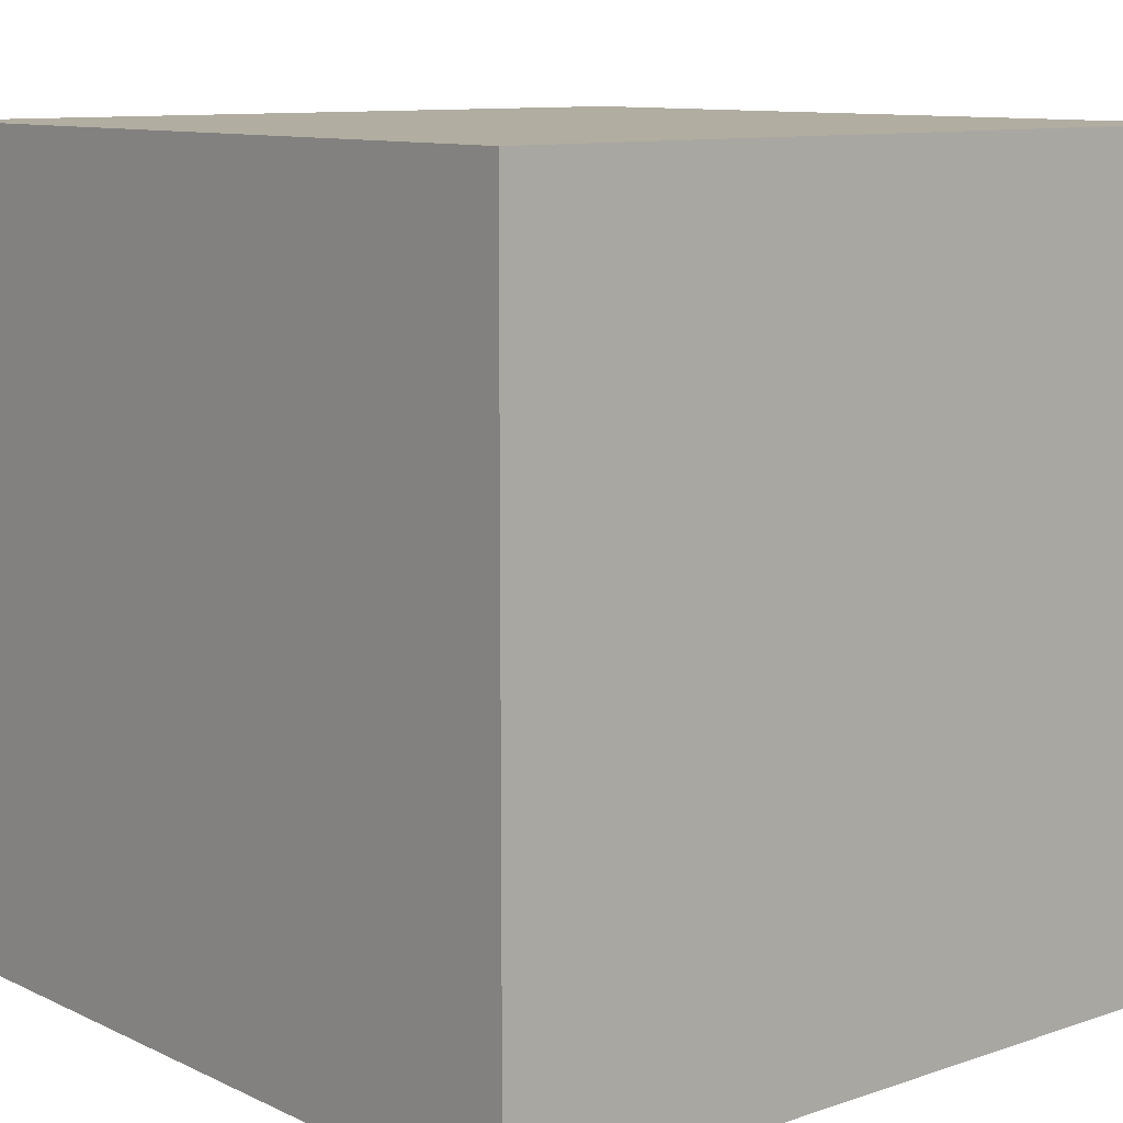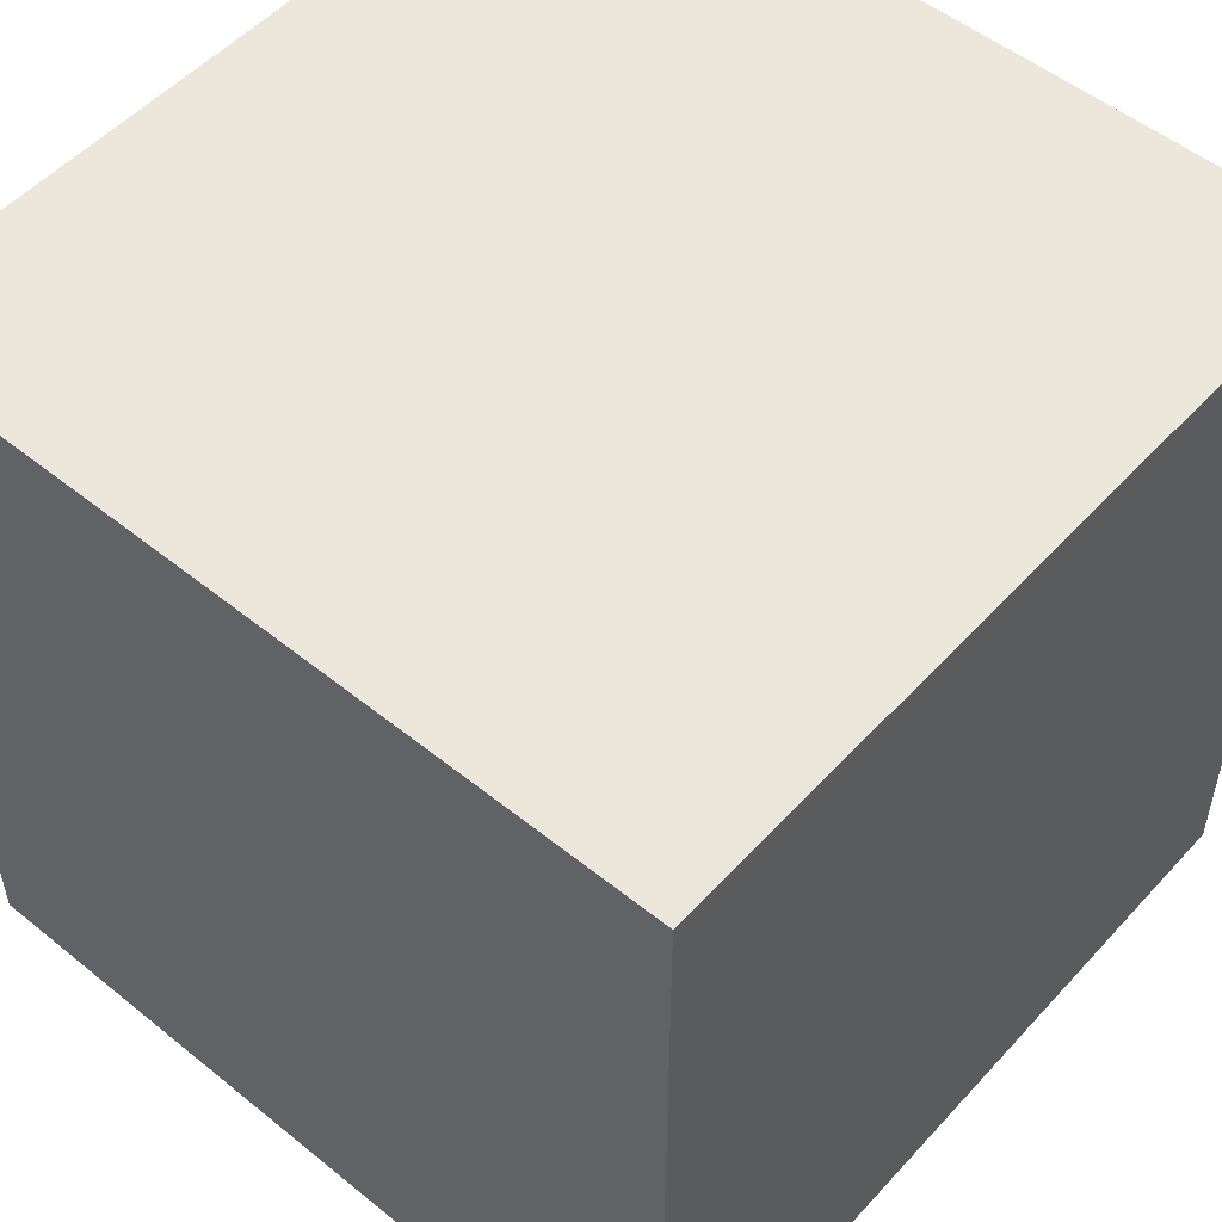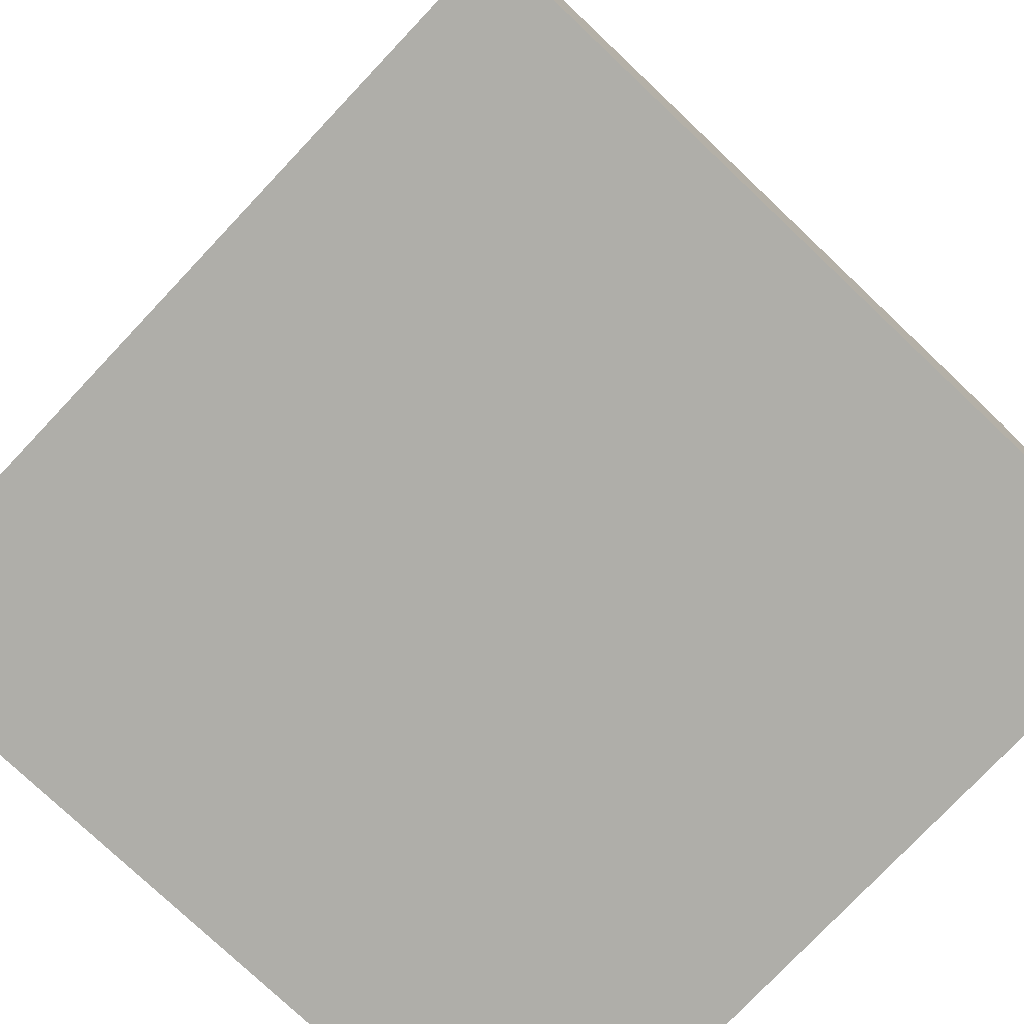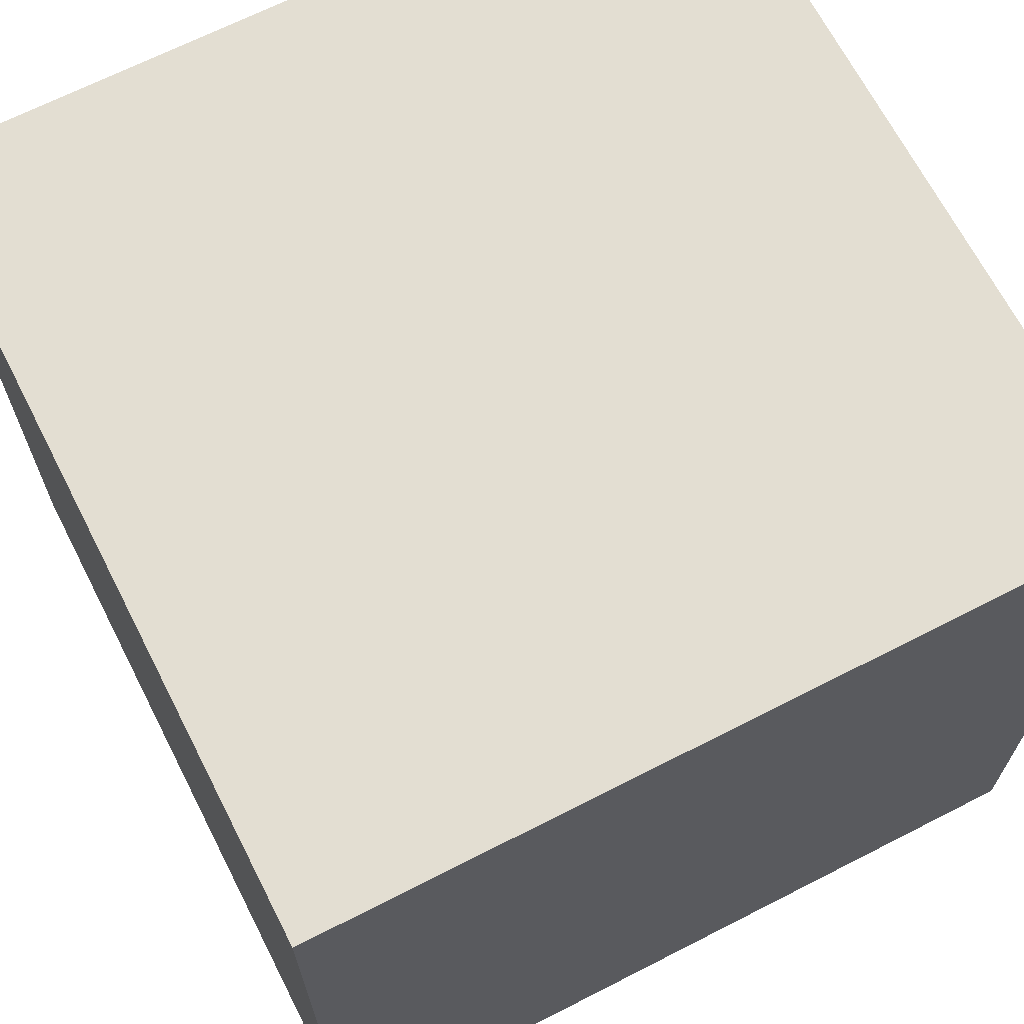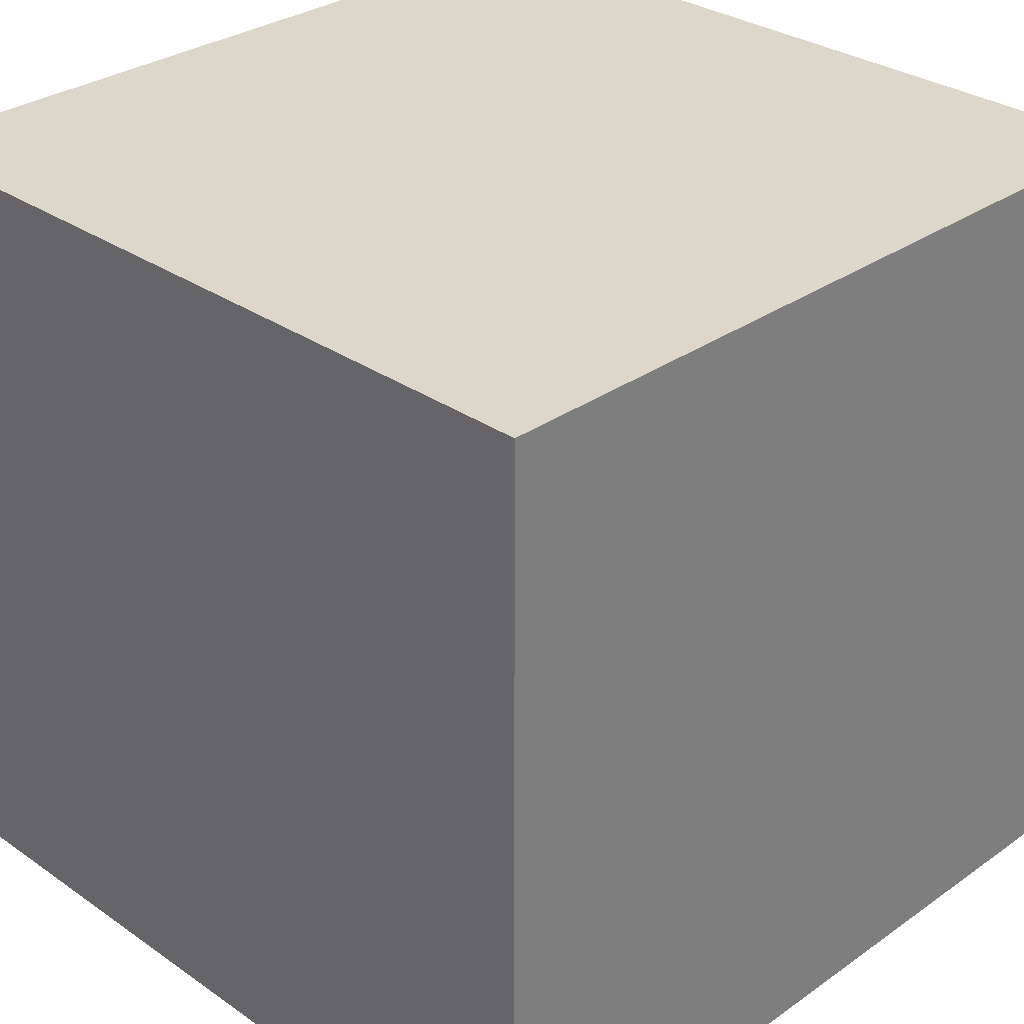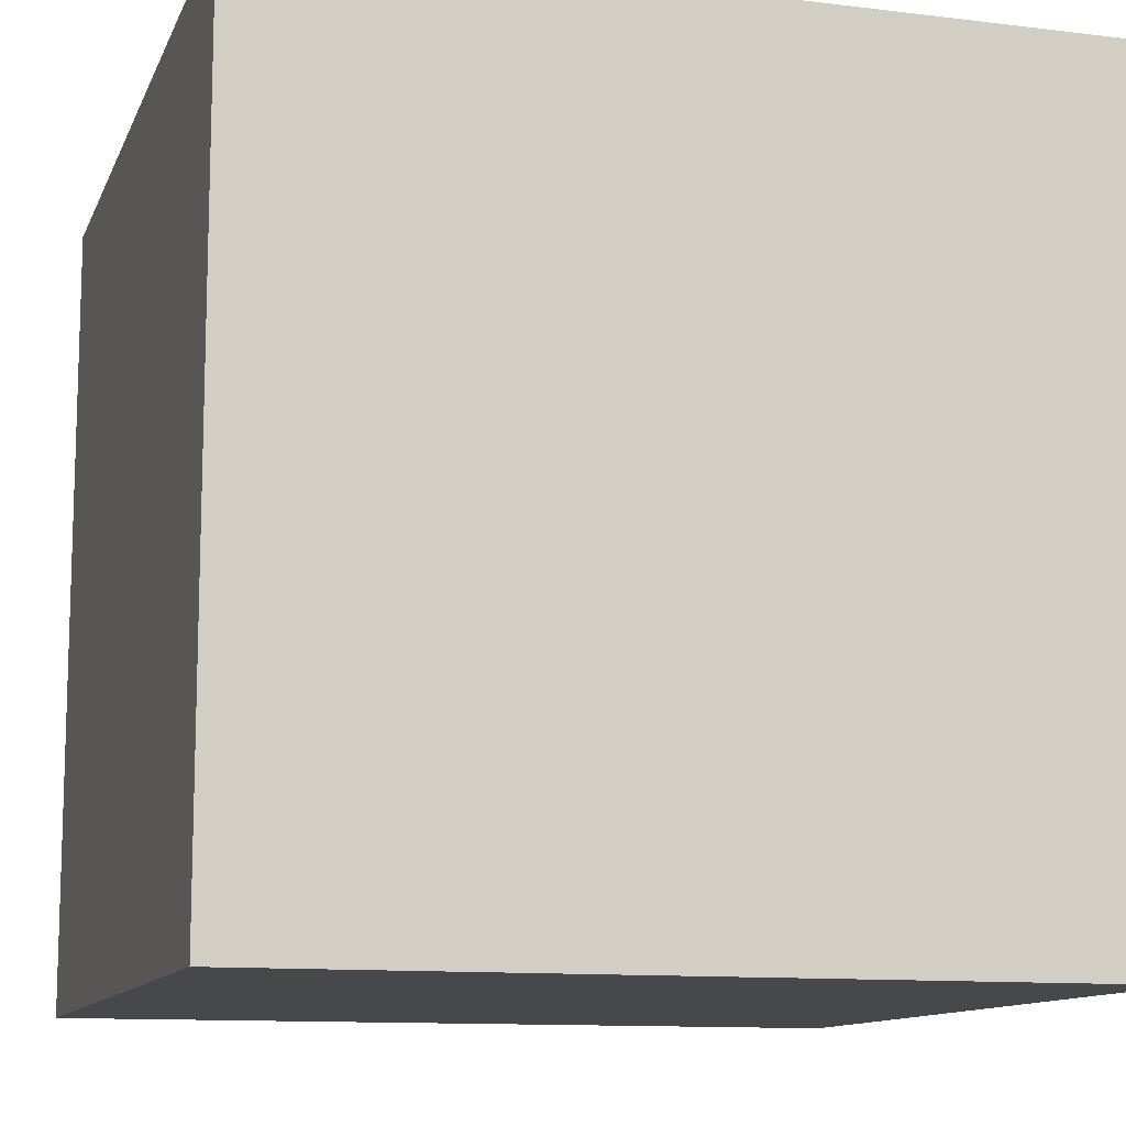
<metadata>
{"format":"obj","ext":"obj","renderer":"f3d","projection":"perspective","resolution":1024,"background":"white","views":[{"elev":10.3,"azim":49.5,"up":"+Y"},{"elev":52.4,"azim":-139.0,"up":"+Z"},{"elev":-77.5,"azim":46.6,"up":"+Z"},{"elev":67.6,"azim":-117.1,"up":"+Y"},{"elev":30.7,"azim":134.8,"up":"+Y"},{"elev":-11.6,"azim":-16.5,"up":"+Y"}]}
</metadata>
<code>
o Cube_Cube.001
v -600 -600 600
v -600 600 600
v -600 -600 -600
v -600 600 -600
v 600 -600 600
v 600 600 600
v 600 -600 -600
v 600 600 -600
f 1 3 4
f 3 7 8
f 7 5 6
f 5 1 2
f 5 7 3
f 2 4 8
f 2 1 4
f 4 3 8
f 8 7 6
f 6 5 2
f 1 5 3
f 6 2 8

</code>
